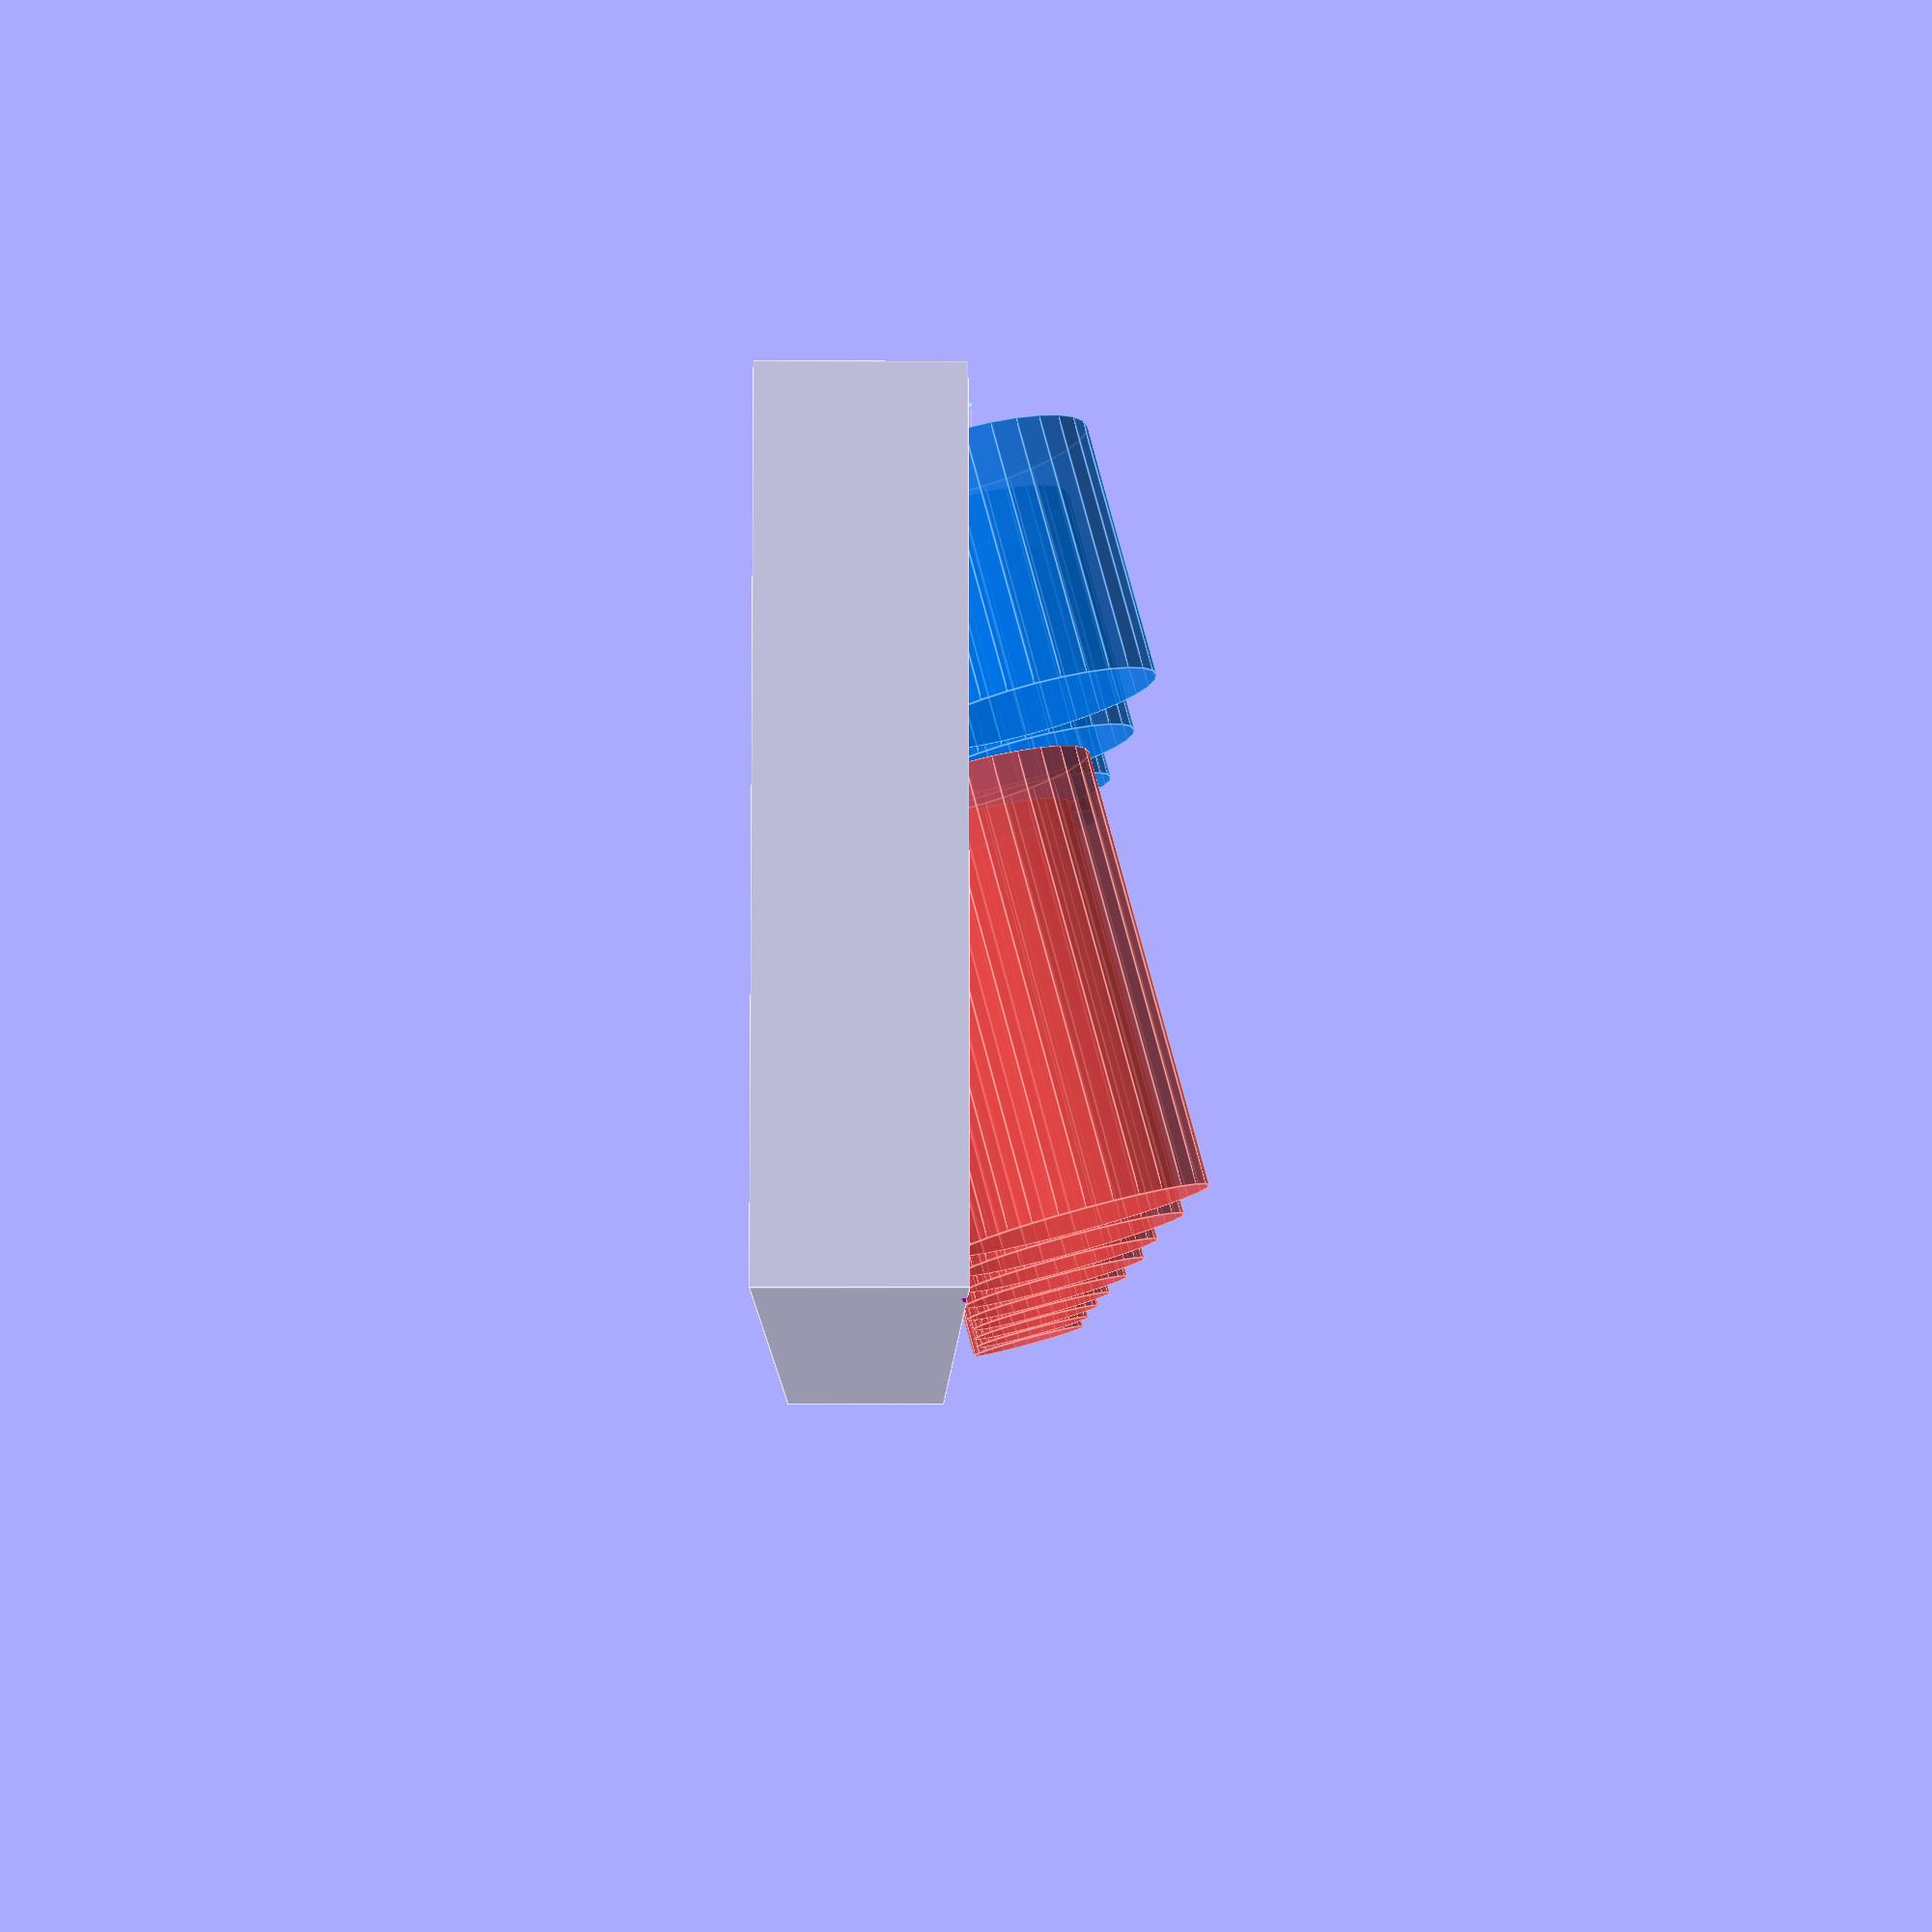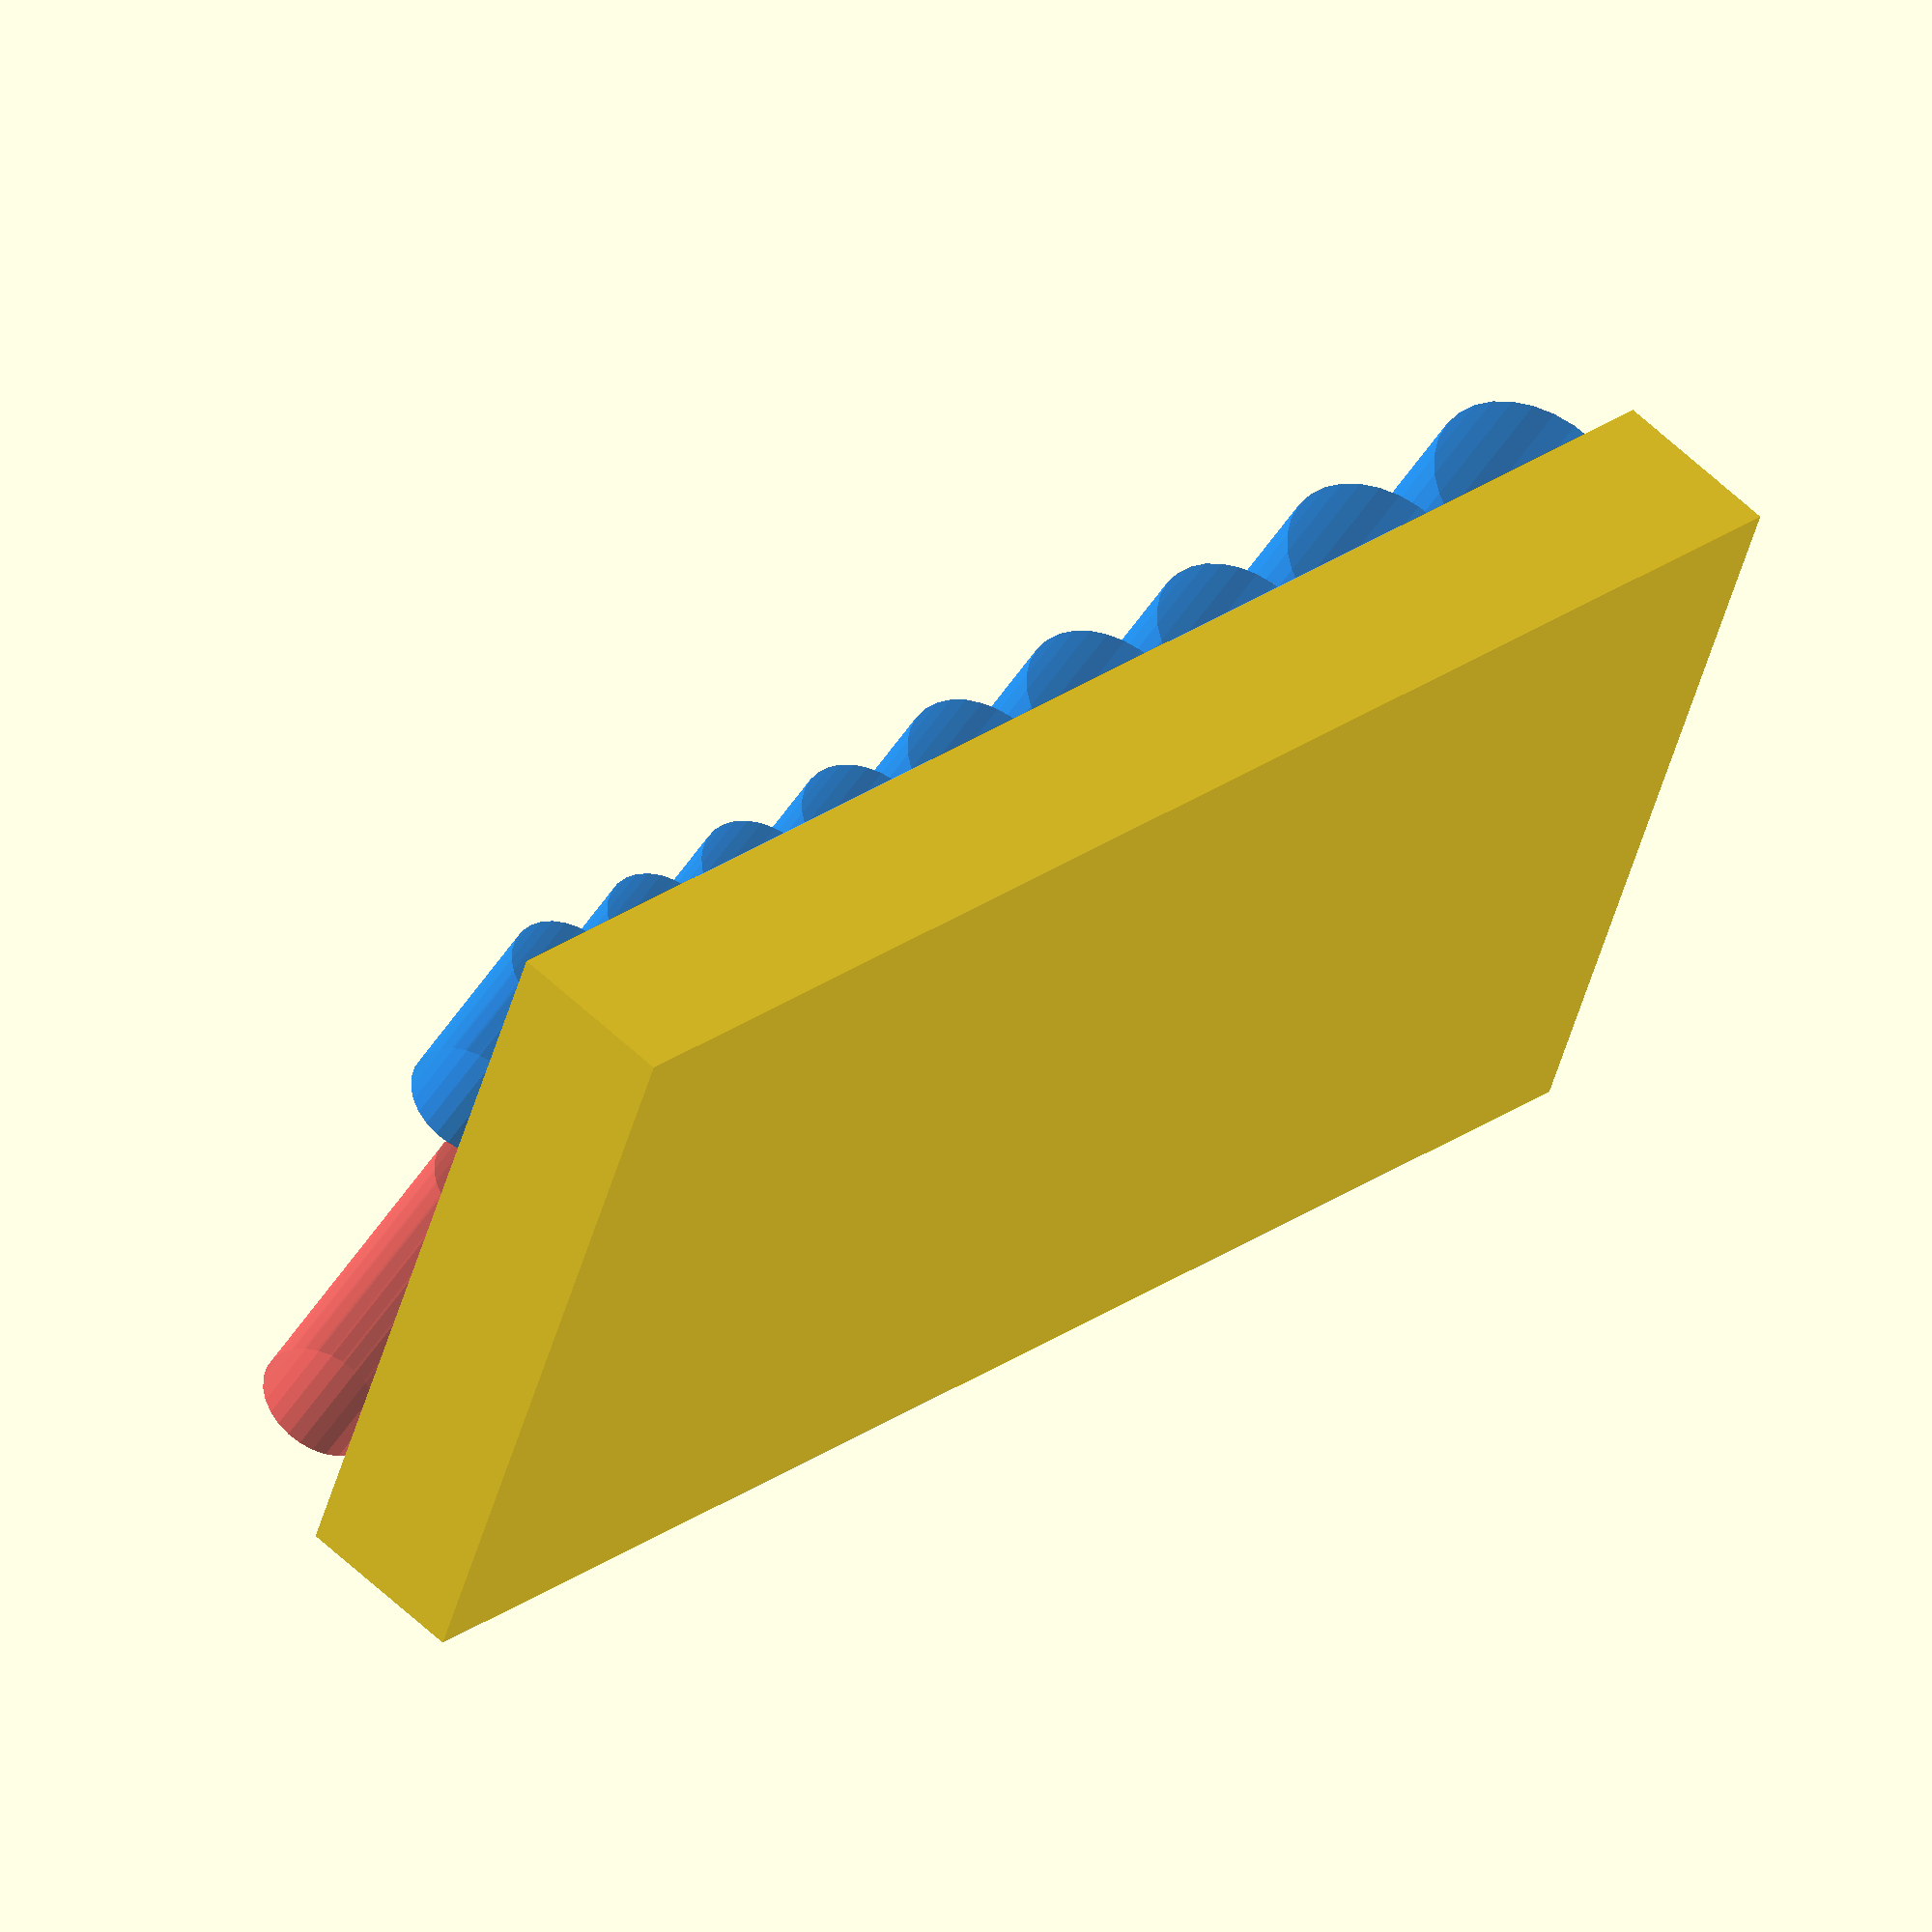
<openscad>
// Author: Russell Stout
// Version 1.4

// Show OpenSCAD version in the console
echo(version=version());

// ***********************************************
// ###############################################
// ***********************************************

// Feel free to edit below this section

// ***********************************************
// ###############################################
// ***********************************************

// ~~~~~~~~~~~~~~~~~~~~~~~~~~~
// Modified by Breno Auto Garage
// to include a central wall
// to divide shallow and deep
// sockets in the same model

// EVERYTHING I'VE ADDED is
// is noted by a double comment ( //// )
// ~~~~~~~~~~~~~~~~~~~~~~~~~~~

//// Divider thickness variable added
// Thickness of the socket divider wall
dividerThickness = 2;

// Height of the socket. Consider adding a few extra mm so the socket fits easily when you are using "wallWidthAboveTools"

//// Two separate heights added, top & bottom
//// (These values are not influenced by clearance offset)
// Bottom socket height base value (exact size, add clearance manually)
socketHeight1Base = 30;
// Top socket height base value (exact size, add clearance manually)  
socketHeight2Base = 51;

//// Single row mode
// Set to true to generate only the bottom row of sockets (no divider or top row)
// When true, creates a single-row tray; when false, creates the standard dual-row design
singleRowMode = false;

// Size of the text
textSize = 5;
// Gap above and below the text
textPaddingTopAndBottom = 1;
// Height of the extruded text
textHeight = 0.6;
// Extrude or emboss text. Options are "emboss" and "engrave"
textPosition = "emboss";
// textPosition = "engrave";

//// Depth below surface for divider wall
dividerHeightOffset = 2;

//// Additional tray bottom height
// Extra height added to the bottom of the tray (in mm)
// Positive values make the tray taller by extending downward from the bottom
// Negative values reduce the tray height (use carefully to avoid thin walls)
// This is useful for adding extra strength or clearance to the tray base
additionalTrayHeight = 7;  // mm of height adjustment (positive = taller, negative = shorter)

//// Additional front extension
// Extra length added to the front of the tray in the Y direction (in mm)
// Positive values extend the tray forward to provide more clearance around text
// Use this when socket depth cuts into the text area
additionalFrontExtension = 0;  // mm of front extension

//// Angle parameters for tilting socket pockets (in degrees)
// Angle for bottom row of sockets (positive tilts forward)
// Recommended range: 0-30 degrees for easy socket removal
bottomSocketAngle = 15;
// Angle for top row of sockets (positive tilts forward)  
// Recommended range: 0-30 degrees for easy socket removal
topSocketAngle = 15;

//// Socket visualization toggle
// Set to true to show semi-transparent sockets in the tray for visualization
showSockets = true;

//// Socket depth parameter
// How much deeper the socket cutouts extend beyond the default depth (as percentage of total tray height)
// 0% = default depth (previous behavior), positive values make sockets go deeper into the tray
// Higher values make sockets sit deeper in the tray for better security
// Recommended: 20-40% deeper for good socket retention without going through the bottom
socketDepthPercent = 2;  // 70% deeper than default

// Wall width between and above sockets
wallWidthBetweenTools = 2;
// Wall size above sockets. Set to 0 for no wall above
wallWidthAboveTools = 2;
// Wall behind the largest socket to the "floor"
wallWidthBehindTools = 2;
// Extra wall width added to either end of the block
wallWidthExtraOnEnds = 1;

// Enter diameters of the socket cut outs as they appear on the block. Add as many or as few as you'd like; the size of the print will automatically adjust
socketDiameters = [17.2, 17.2, 18.4, 19.7, 22.3, 24.3, 24.75, 27.9, 29.8];
// Add the label text for each entry above (there must be an entry for each socket). Text must have have dummy entries to match the diameter array
socketLabels = ["3/8", "7/16", "1/2", "9/16", "5/8", "11/16", "3/4", "13/16", "7/8"];
// OPTIONAL: If this variable is enabled, the heights of each individual socket can be customized. Also, defining the height of each socket is not necessary; any socket height not defined here will default to the height specified above
socketHeightsCustom = [];
// socketHeightsCustom = [35, 40, 45];

// Extra clearance is required to make to socket slip in nicely. The amount of tolerance required varies on the size of socket. Base clearance applied to each hole
socketClearanceOffset = 0.4;
// Percent of diameter extra clearance (e.g. 0.01 = 1%)
socketClearanceGain = 0.01;

//// Font (Liberation Sans is Default)
fontVariable = "Liberation Sans";

// ***********************************************
// ###############################################
// ***********************************************

// You should not need to edit below this section

// ***********************************************
// ###############################################
// ***********************************************

// Size of the text area
textAreaThickness = textSize + (textPaddingTopAndBottom * 2);

// Recursive function
// calculate the maximum socket size in this row
function largestSocketSize(array, index = 0) = (index < len(array) - 1) 
    ? max(array[index], largestSocketSize(array, index + 1)) 
    : array[index];

// Recursive sum to calculate accumulative offset
function sumAccumulativeOffset(array, index, gap) = index == 0 
    ? array[index] 
    : array[index] + sumAccumulativeOffset(array, index - 1, gap) + gap;

// Overall size of the model
largestSocketDiameter = largestSocketSize(socketDiameters);

// Calculate actual socket heights using clearance plane approach
// Fixed clearance beyond the furthest tip of tilted sockets
socketClearanceExtension = 3;  // mm of clearance above the furthest socket tip

// Calculate the Y position of the furthest tip of tilted sockets
// Furthest tip Y = socket_height * cos(angle) + socket_radius * sin(angle)
bottomFurthestTipY = socketHeight1Base * cos(bottomSocketAngle) + (largestSocketDiameter/2) * sin(bottomSocketAngle);
topFurthestTipY = singleRowMode ? 0 : socketHeight2Base * cos(topSocketAngle) + (largestSocketDiameter/2) * sin(topSocketAngle);

// Calculate required heights: furthest tip position + extra clearance
socketHeight1 = bottomFurthestTipY + socketClearanceExtension;
socketHeight2 = singleRowMode ? 0 : topFurthestTipY + socketClearanceExtension;

//// Modifies original use of socketHeight variable
//// to accommodate the divider wall (only add divider thickness if not single row)
socketHeight = socketHeight1 + socketHeight2 + (singleRowMode ? 0 : dividerThickness);

//// Calculate divider wall z axis location
offsetCalc = (textPaddingTopAndBottom * 2) + textSize + socketHeight1;

// Add back wall thickness to ySize when top angle is small to prevent sockets sliding out
backWallThickness = (topSocketAngle <= 5) ? wallWidthBetweenTools : 0;  // Use wallWidthBetweenTools as back wall thickness

// Calculate base tray height first
zSize = (largestSocketDiameter / 2) + wallWidthBehindTools + additionalTrayHeight; // Length of the block + additional height adjustment

//// Position socket cutouts based on socketDepthPercent parameter
socketDepth = zSize * (socketDepthPercent / 100);  // Convert percentage to actual depth
socketHoleZ = zSize - socketDepth;

xSize = sumAccumulativeOffset(socketDiameters, len(socketDiameters)-1, wallWidthBetweenTools) + wallWidthBetweenTools + (wallWidthExtraOnEnds * 3);
// Add manual front extension to maintain text clearance
ySize = socketHeight + textAreaThickness + wallWidthAboveTools + additionalFrontExtension;

// Debug output to see the furthest tip positions
echo("Bottom furthest tip Y position:", bottomFurthestTipY, "mm");
echo("Top furthest tip Y position:", topFurthestTipY, "mm");
echo("Bottom total height:", socketHeight1, "mm");
echo("Top total height:", socketHeight2, "mm");
echo("Top socket angle:", topSocketAngle, "degrees");
echo("Back wall thickness:", backWallThickness, "mm");
echo("Additional front extension:", additionalFrontExtension, "mm");
echo("Total ySize:", ySize, "mm");
echo("Tray height (zSize):", zSize, "mm");
echo("Socket depth:", socketDepth, "mm", "(", socketDepthPercent, "% deeper than default)");

// Calculate where to start to center sockets on the block
socketsPerRow = len(socketDiameters);
yStart = wallWidthBetweenTools; 
xStart = (xSize + wallWidthBetweenTools - sumAccumulativeOffset(socketDiameters, socketsPerRow - 1, wallWidthBetweenTools)) / 2 - 1;
//// Last "-1" added to partially fix uneven left right wall size issue

//// Calculate divider wall height including offset
dividerHeight = zSize - dividerHeightOffset;

module solidBlock() {
    cube ([xSize, ySize, zSize]);
}

//// Divider wall added
module solidDivider() {
    cube ([xSize, dividerThickness, dividerHeight]);
}

//// Back wall for top row (when angle is small/zero to prevent sockets sliding out)
module topRowBackWall() {
    if (topSocketAngle <= 5) {
        translate([0, socketHeight + textAreaThickness + wallWidthAboveTools + additionalFrontExtension, 0]) {
            cube([xSize, wallWidthBetweenTools, zSize]);
        }
    }
}

module textLabels(textHeightNew = textHeight) {
    for (yIndex = [0:socketsPerRow - 1]) {
        diameter = socketDiameters[yIndex];
        xPos = sumAccumulativeOffset(socketDiameters, yIndex, wallWidthBetweenTools) - (0.5 * diameter) + xStart;
        translate ([xPos, 0, 0]) color ([0, 1, 1]) linear_extrude (height = textHeightNew) text (socketLabels[yIndex], size = textSize, valign = "baseline", halign = "center", font = fontVariable);
    }
}

module socketHoles() {
    for (yIndex = [0:socketsPerRow - 1]) {
        socketClearance = (socketDiameters[yIndex] * socketClearanceGain) + socketClearanceOffset;
        diameter = socketDiameters[yIndex] + socketClearance;
        xPos = sumAccumulativeOffset(socketDiameters, yIndex, wallWidthBetweenTools) - (0.5 * diameter) + xStart;
        
        //// Bottom row sockets (shallow sockets) - tilted cylindrical cut
        translate ([xPos, 0, 0]) {
            rotate([270 + bottomSocketAngle, 0, 0]) {
                cylinder (h = socketHeight1 / cos(bottomSocketAngle) + 5, d = diameter, center = false);
            }
        }
        
        //// Top row sockets (deep sockets) - tilted cylindrical cut (only if not single row mode)
        if (!singleRowMode) {
            translate ([xPos, socketHeight1 + dividerThickness, 0]) {
                rotate([270 + topSocketAngle, 0, 0]) {
                    cylinder (h = socketHeight2 / cos(topSocketAngle) + 5, d = diameter, center = false);
                }
            }
        }
        
        // Rectangular extrude for straight walls - starts at widest point (radius) of cylinder
        socketRadius = diameter / 2;
        rectWidth = diameter;  // Same width as cylinder diameter
        rectHeight = zSize + 10;  // Extend well above the block
        translate ([xPos - rectWidth/2, 0, socketRadius]) {  // Start at Y=0 instead of Y=-1 to avoid cutting text
            cube([rectWidth, socketHeight + 1, rectHeight]);
        }
    }
}

// Module to visualize actual sockets sitting in the tray
module visualizeSockets() {
    for (yIndex = [0:socketsPerRow - 1]) {
        // Use actual socket diameter (without clearance)
        diameter = socketDiameters[yIndex];
        xPos = sumAccumulativeOffset(socketDiameters, yIndex, wallWidthBetweenTools) - (0.5 * diameter) + xStart;
        
        // Bottom row sockets - semi-transparent blue
        translate ([xPos, textAreaThickness + additionalFrontExtension, socketHoleZ]) {
            rotate([270 + bottomSocketAngle, 0, 0]) {
                color([0, 0.5, 1, 0.6]) // Semi-transparent blue
                cylinder (h = socketHeight1Base, d = diameter, center = false);
            }
        }
        
        // Top row sockets - semi-transparent red (only if not single row mode)
        if (!singleRowMode) {
            translate ([xPos, textAreaThickness + additionalFrontExtension + socketHeight1 + dividerThickness, socketHoleZ]) {
                rotate([270 + topSocketAngle, 0, 0]) {
                    color([1, 0.3, 0.3, 0.6]) // Semi-transparent red
                    cylinder (h = socketHeight2Base, d = diameter, center = false);
                }
            }
        }
    }
}

//// **************************
//// First union adds divider wall to original code
//// **************************
union () {
    difference () {
        union () {
            // **************************
            // Draw the block that will have the sockets cut from
            // **************************
            solidBlock();
            

            // **************************
            // Add EMBOSSED text to the block
            // **************************
            if( textPosition == "emboss" ) {
                translate([0, textPaddingTopAndBottom, zSize]) {
                    textLabels();
                }
            }
        }

        // **************************
        // Remove ENGRAVED text from the block
        // **************************
        if( textPosition == "engrave" ) {
            translate([0, textPaddingTopAndBottom, (zSize - textHeight)]) {
                // Add some extra height to extrude text past block top surface
                textLabels(textHeight + 0.1);
            } 
        }

        // **************************
        // Cut out the sockets
        // **************************
        translate([0, textAreaThickness + additionalFrontExtension, socketHoleZ]) {
            // Loop through all the specified sockets
            socketHoles();
        }
    }
    
    //// **************************
    //// Divider wall - show when both angles are small (0-5 degrees) and not in single row mode
    //// **************************
    if (!singleRowMode && bottomSocketAngle <= 5 && topSocketAngle <= 5) {
        translate([0, offsetCalc + additionalFrontExtension, 0]) {
            solidDivider();
        }
    }
    
    //// **************************
    //// Back wall for top row - show when top angle is small to prevent sockets sliding out and not in single row mode
    //// **************************
    if (!singleRowMode) {
        topRowBackWall();
    }
    
    // **************************
    // Visualize sockets sitting in the tray (optional)
    // **************************
    if (showSockets) {
        visualizeSockets();
    }
}
</openscad>
<views>
elev=182.1 azim=6.3 roll=271.0 proj=p view=edges
elev=303.9 azim=157.6 roll=135.3 proj=o view=wireframe
</views>
